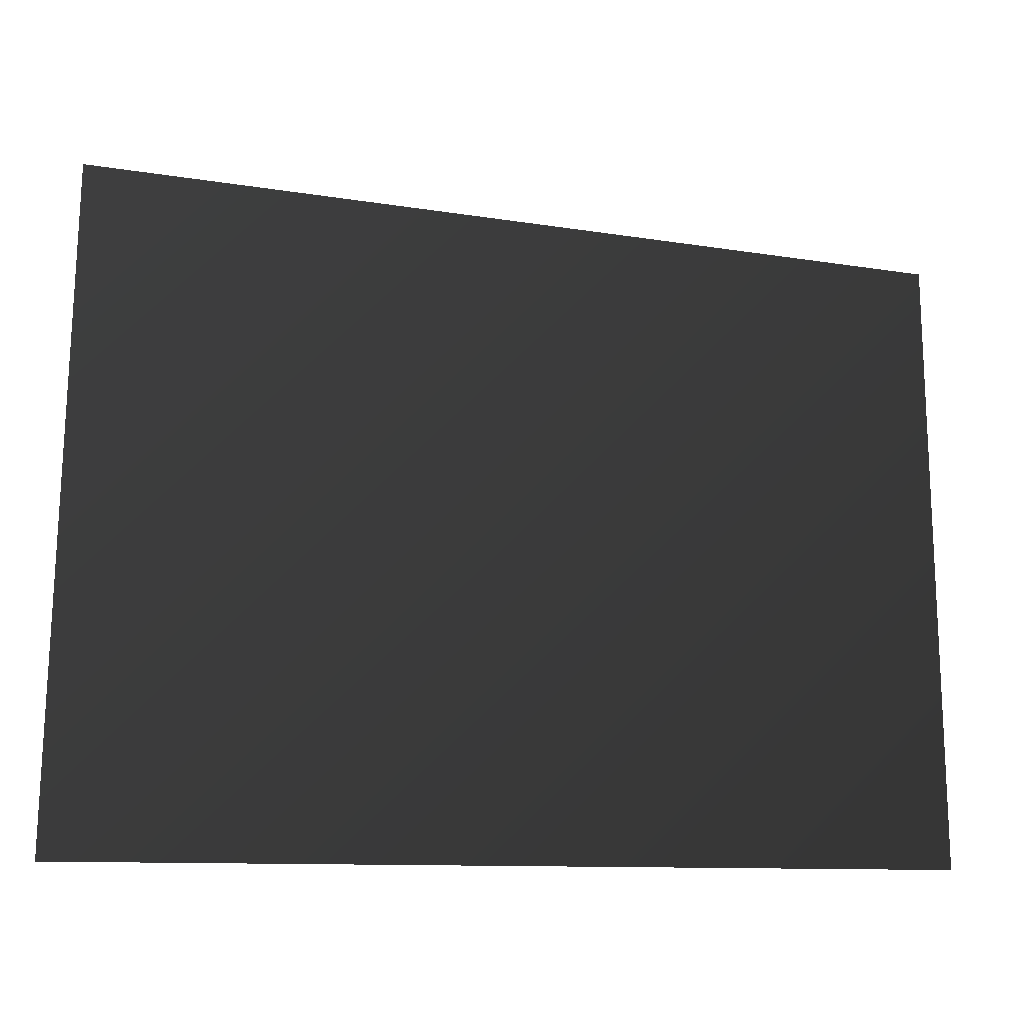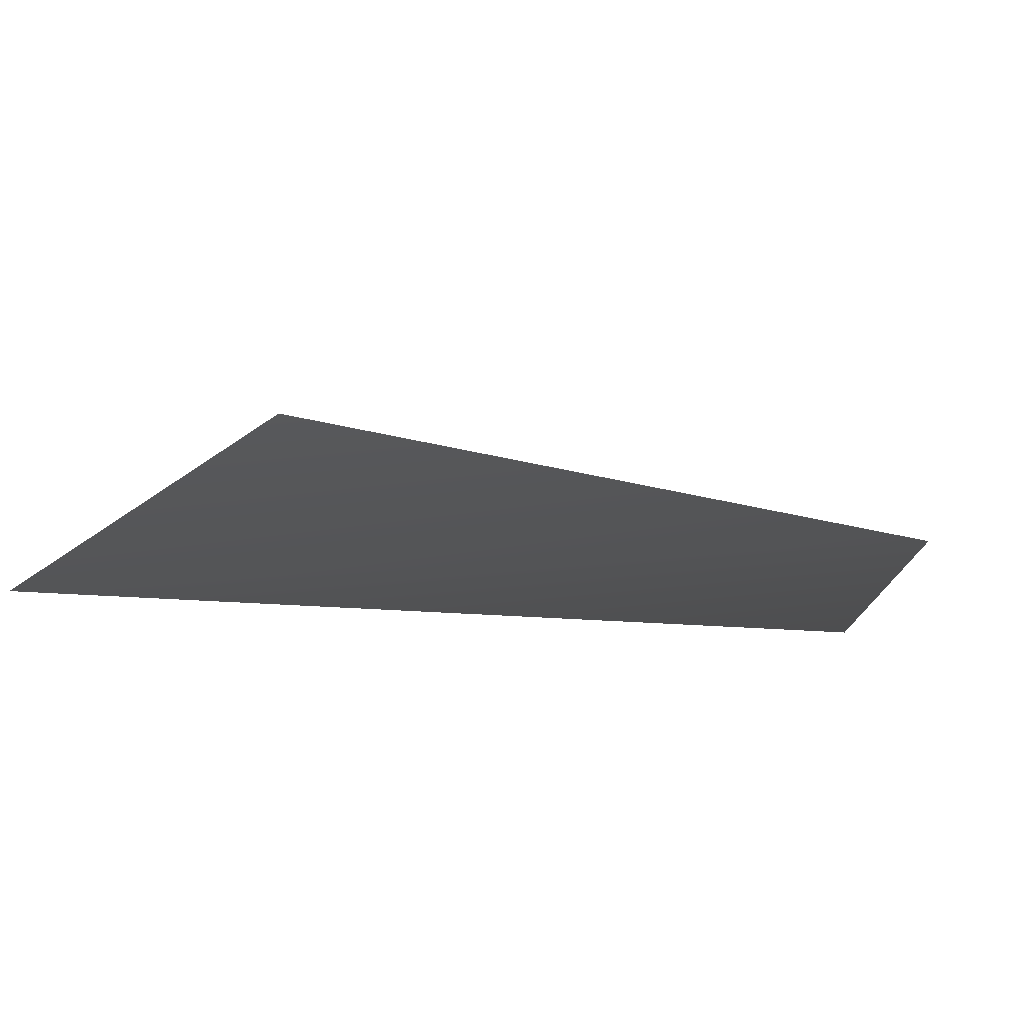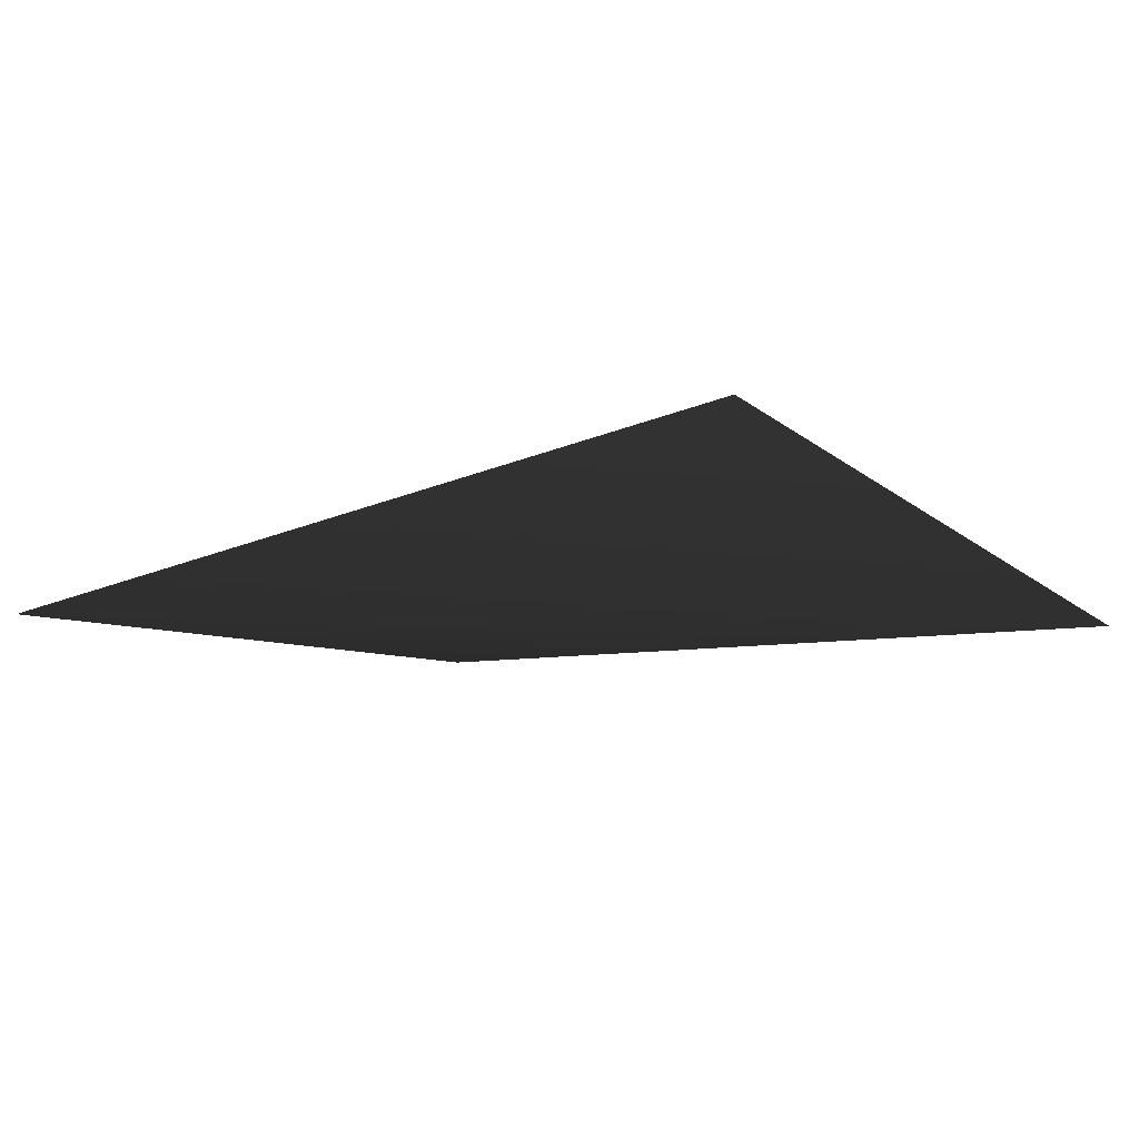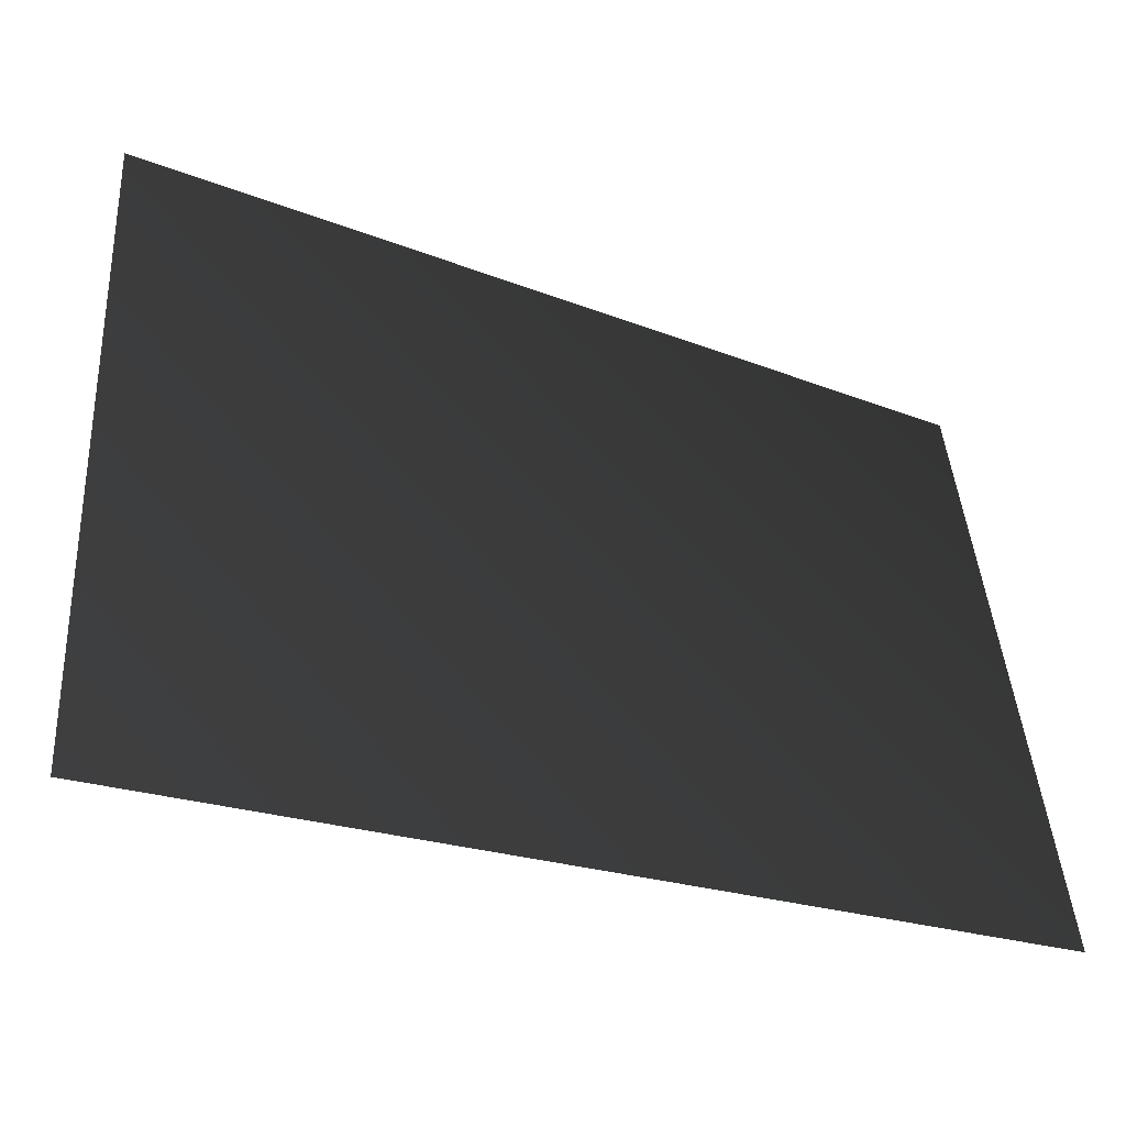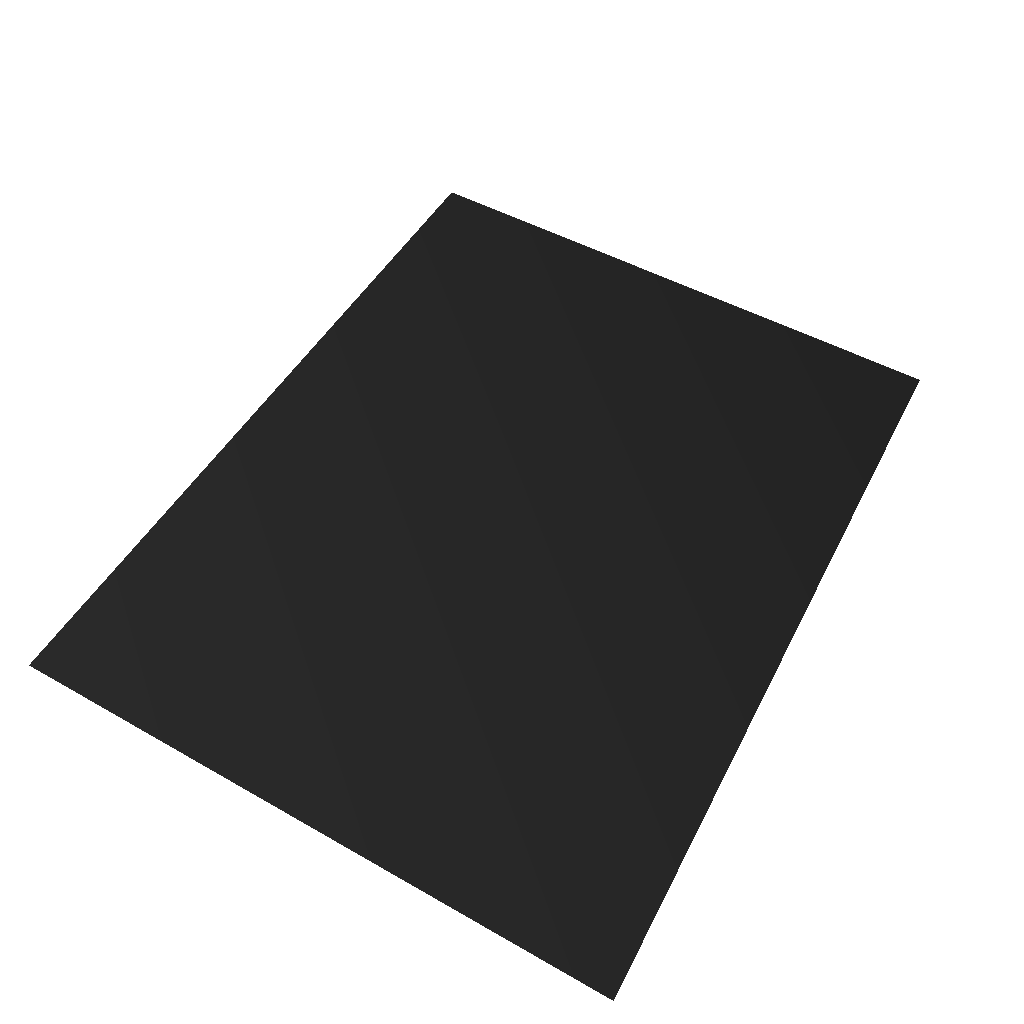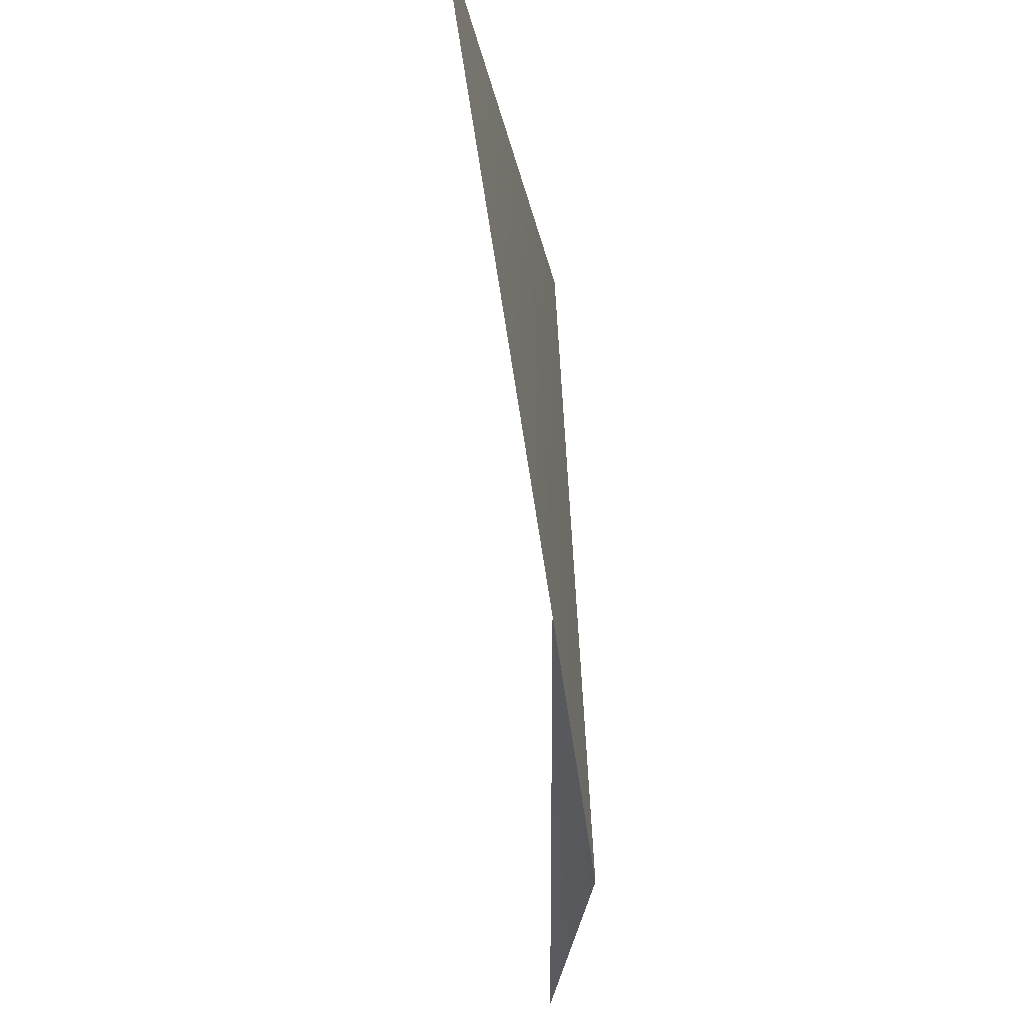
<metadata>
{"format":"obj","ext":"obj","renderer":"f3d","projection":"perspective","resolution":1024,"background":"white","views":[{"elev":-23.5,"azim":-3.2,"up":"+Y"},{"elev":9.0,"azim":16.7,"up":"+Z"},{"elev":-19.5,"azim":36.9,"up":"+Z"},{"elev":-38.7,"azim":161.6,"up":"+Y"},{"elev":57.8,"azim":-62.7,"up":"+Z"},{"elev":67.4,"azim":90.0,"up":"+Y"}]}
</metadata>
<code>
v -0.2675 -0.1895 -0.07569
v 0.28 0.2198 -0.08398
v -0.2639 0.2359 -0.004023
v 0.2656 -0.1887 -0.06885
v -0.2675 -0.1895 -0.07569
v 0.28 0.2198 -0.08398
v 0.2656 -0.1887 -0.06885
v -0.2639 0.2359 -0.004023
g glass_door_rearR_11027_224
f 1 3 2
f 2 4 1
f 5 7 6
f 6 8 5

</code>
